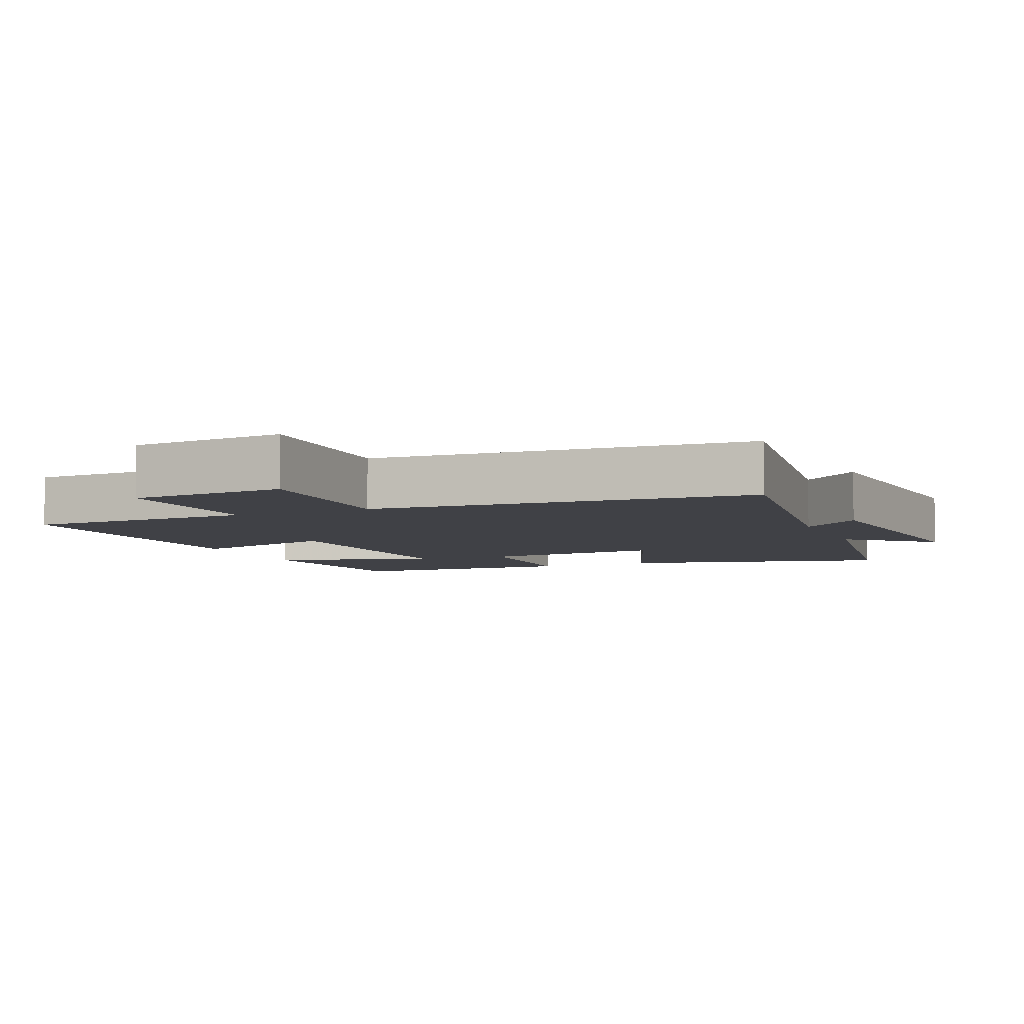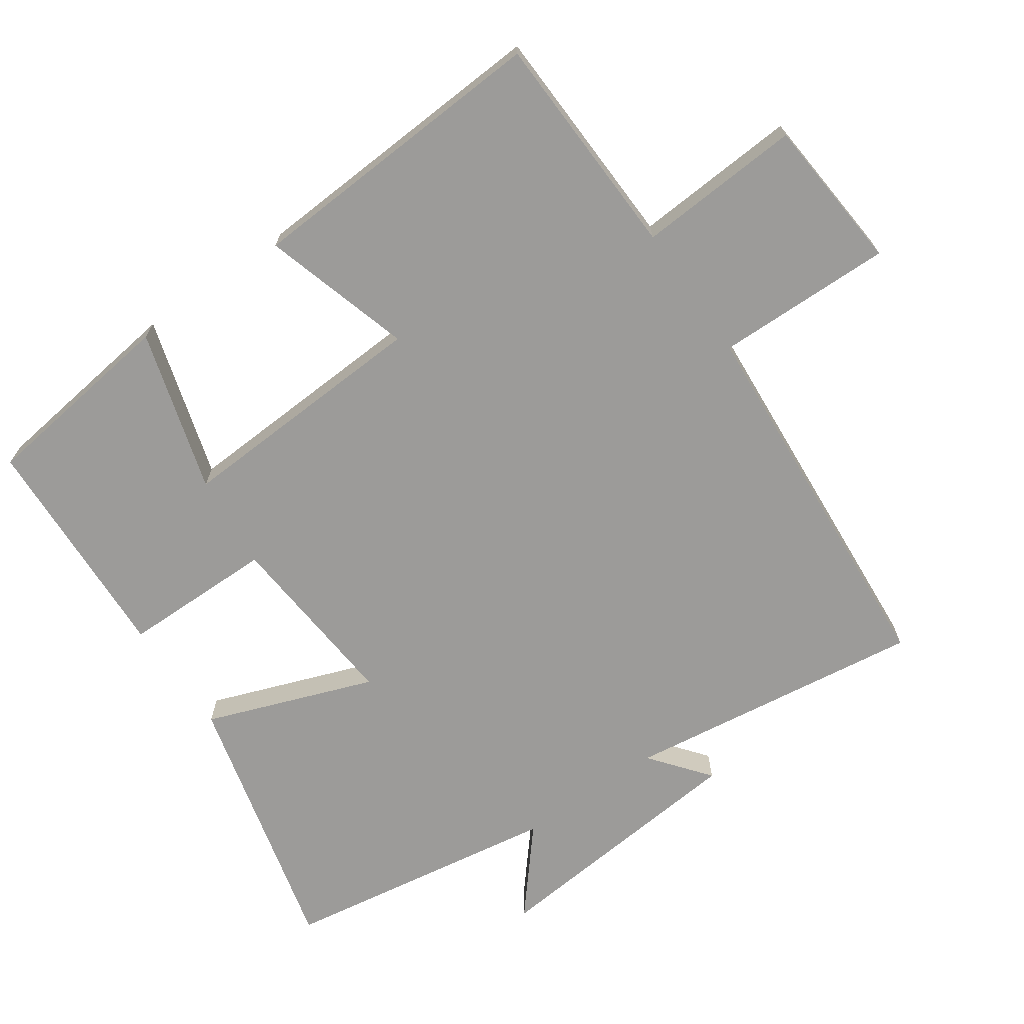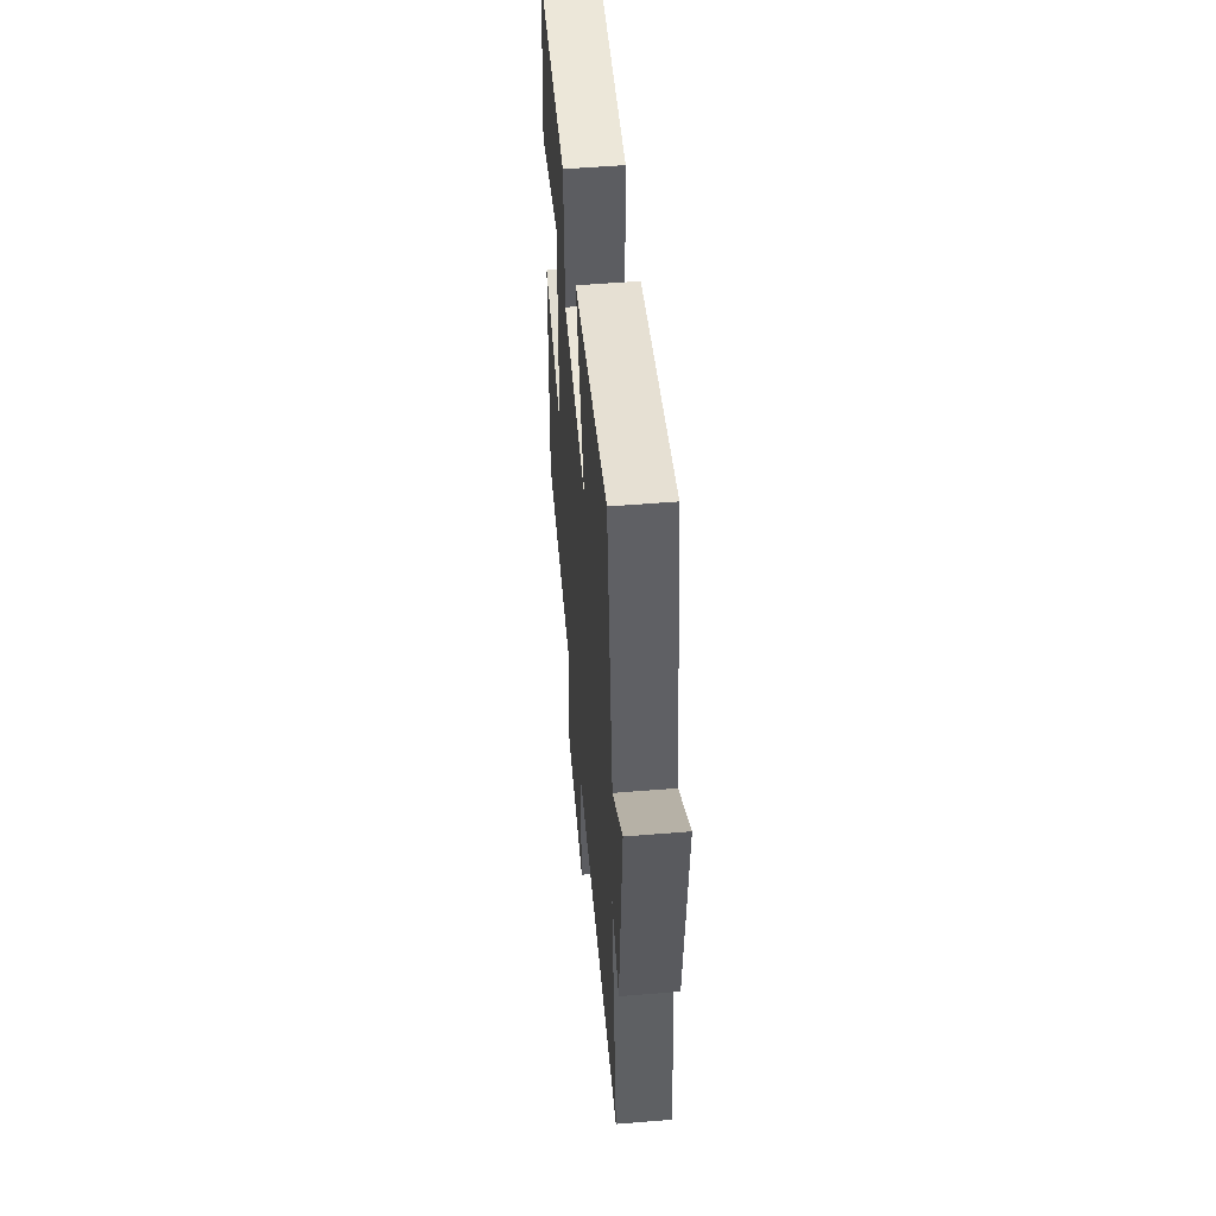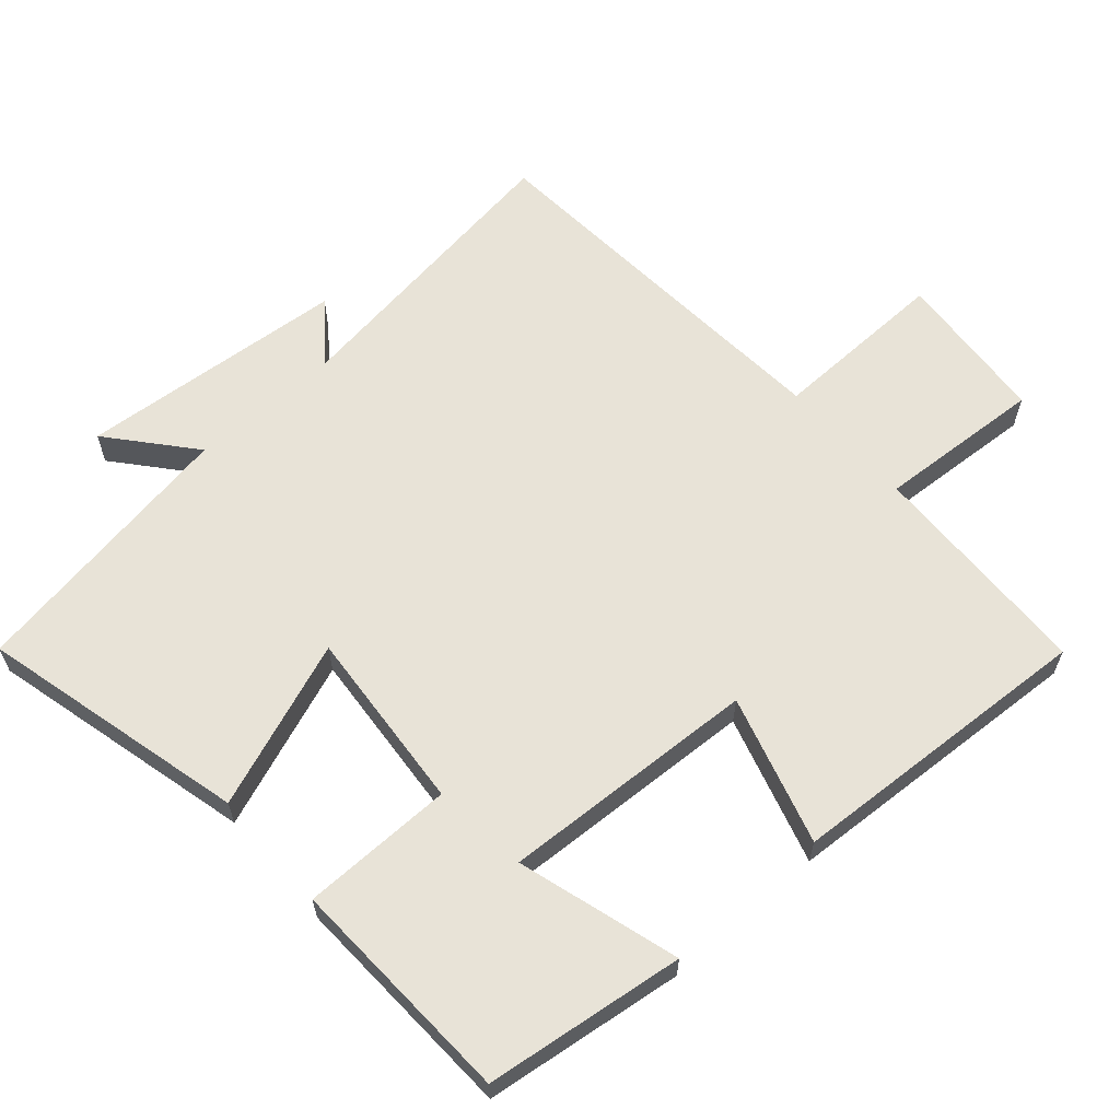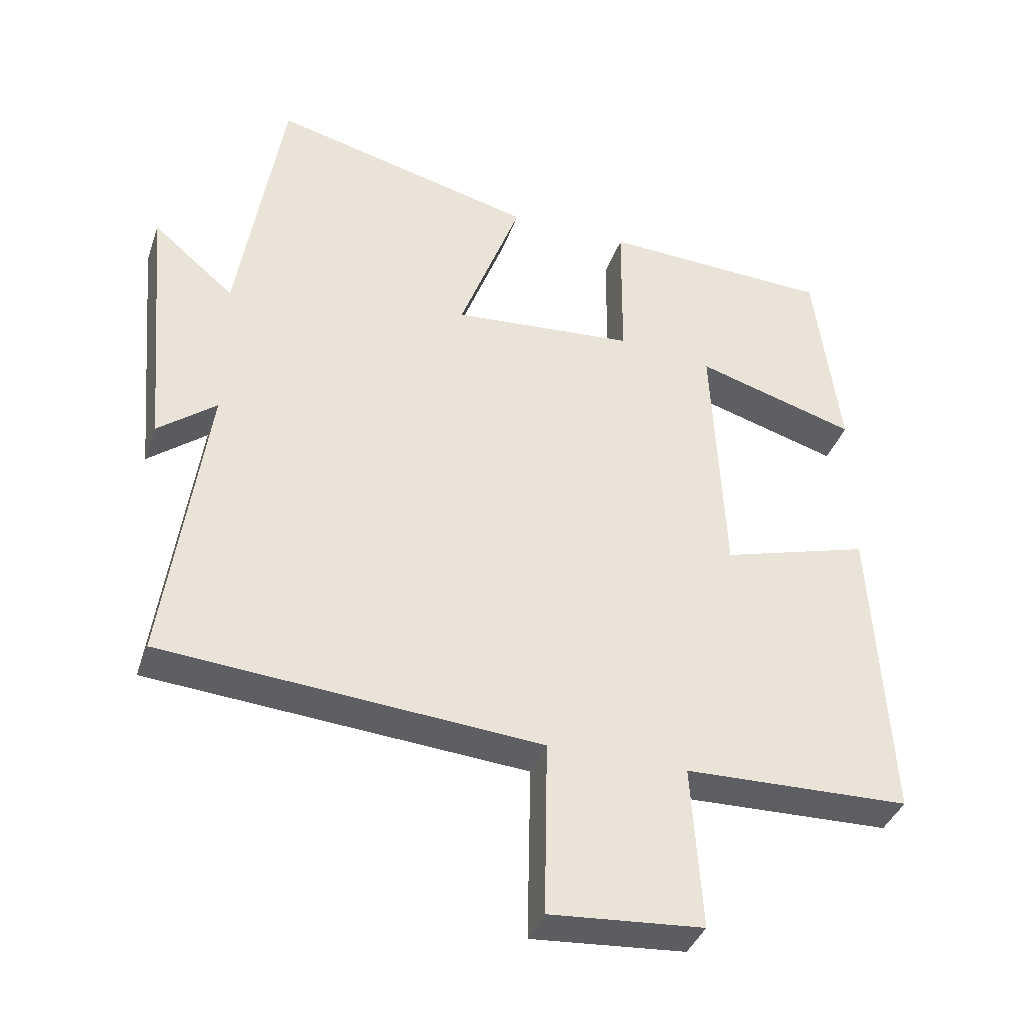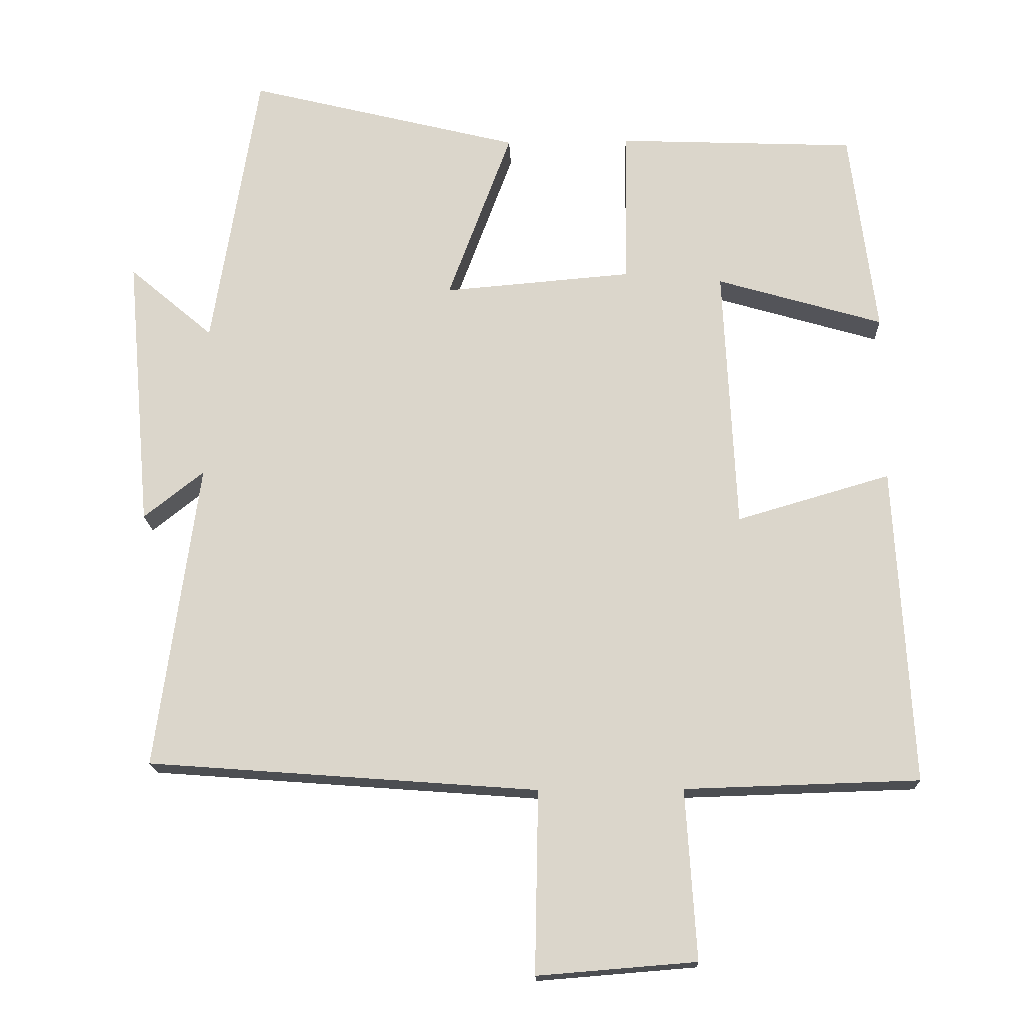
<metadata>
{"format":"obj","ext":"obj","renderer":"f3d","projection":"perspective","resolution":1024,"background":"white","views":[{"elev":-6.0,"azim":-157.1,"up":"+Y"},{"elev":-69.7,"azim":125.0,"up":"+Y"},{"elev":52.9,"azim":-95.0,"up":"+Z"},{"elev":62.3,"azim":48.7,"up":"+Y"},{"elev":-38.4,"azim":-18.3,"up":"+Z"},{"elev":-17.1,"azim":2.2,"up":"+Z"}]}
</metadata>
<code>
v 0.525 0.07 -0.49
v 0.195 0.07 -0.5
v 0.21 0.07 -0.739
v -0.014 0.07 -0.757
v -0.009 0.07 -0.5
v -0.56 0.07 -0.458
v -0.5 0.07 -0.025
v -0.585 0.07 -0.092
v -0.619 0.07 0.296
v -0.5 0.07 0.195
v -0.435 0.07 0.596
v -0.05 0.07 0.5
v -0.14 0.07 0.258
v 0.126 0.07 0.28
v 0.128 0.07 0.5
v 0.463 0.07 0.486
v 0.5 0.07 0.197
v 0.266 0.07 0.266
v 0.284 0.07 -0.106
v 0.5 0.07 -0.043
v 0.525 0 -0.49
v 0.195 0 -0.5
v 0.21 0 -0.739
v -0.014 0 -0.757
v -0.009 0 -0.5
v -0.56 0 -0.458
v -0.5 0 -0.025
v -0.585 0 -0.092
v -0.619 0 0.296
v -0.5 0 0.195
v -0.435 0 0.596
v -0.05 0 0.5
v -0.14 0 0.258
v 0.126 0 0.28
v 0.128 0 0.5
v 0.463 0 0.486
v 0.5 0 0.197
v 0.266 0 0.266
v 0.284 0 -0.106
v 0.5 0 -0.043
f 19 20 1 2
f 18 19 2
f 15 16 17 18
f 14 15 18 2
f 13 14 2 3
f 10 11 12 13
f 10 13 3
f 7 8 9 10
f 5 6 7
f 5 7 10
f 3 4 5
f 3 5 10
f 22 21 40 39
f 22 39 38
f 38 37 36 35
f 22 38 35 34
f 23 22 34 33
f 33 32 31 30
f 23 33 30
f 30 29 28 27
f 27 26 25
f 30 27 25
f 25 24 23
f 30 25 23
f 1 21 22 2
f 2 22 23 3
f 3 23 24 4
f 4 24 25 5
f 5 25 26 6
f 6 26 27 7
f 7 27 28 8
f 8 28 29 9
f 9 29 30 10
f 10 30 31 11
f 11 31 32 12
f 12 32 33 13
f 13 33 34 14
f 14 34 35 15
f 15 35 36 16
f 16 36 37 17
f 17 37 38 18
f 18 38 39 19
f 19 39 40 20
f 20 40 21 1

</code>
